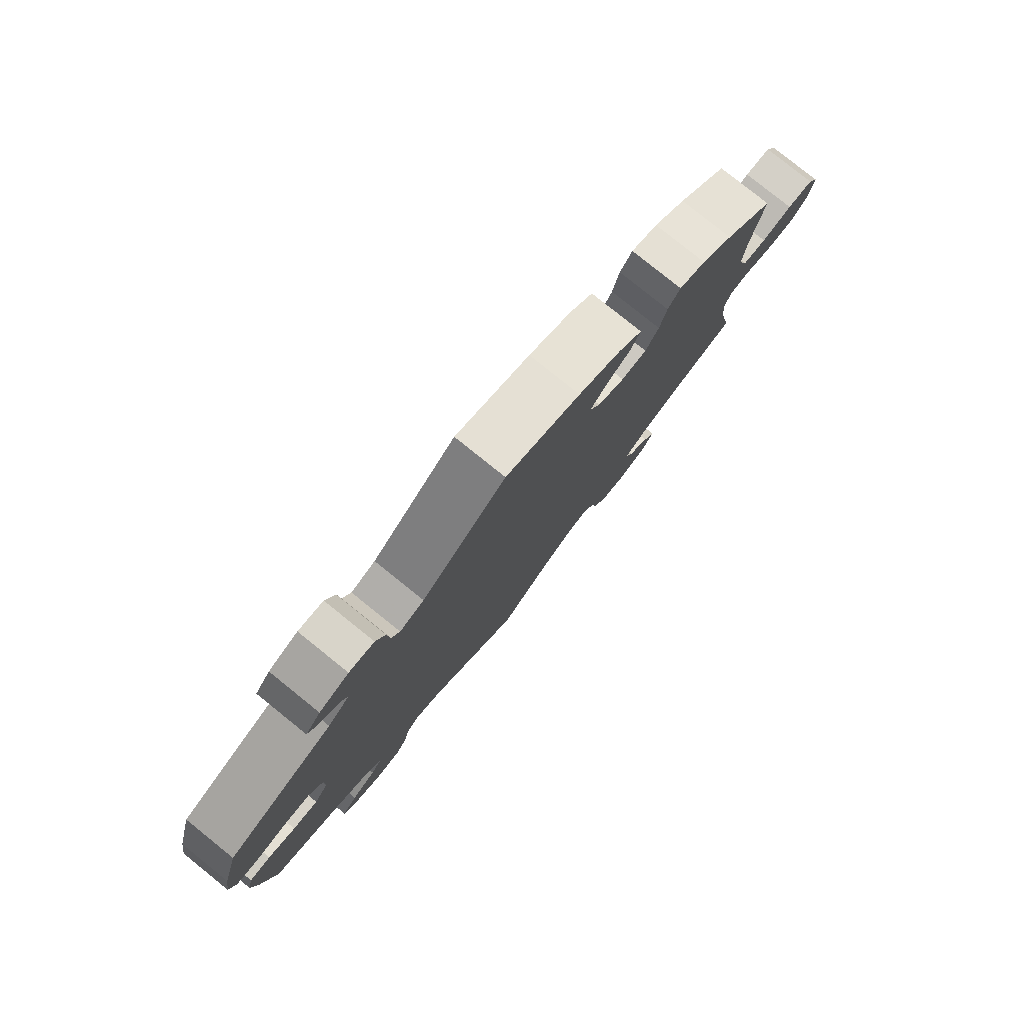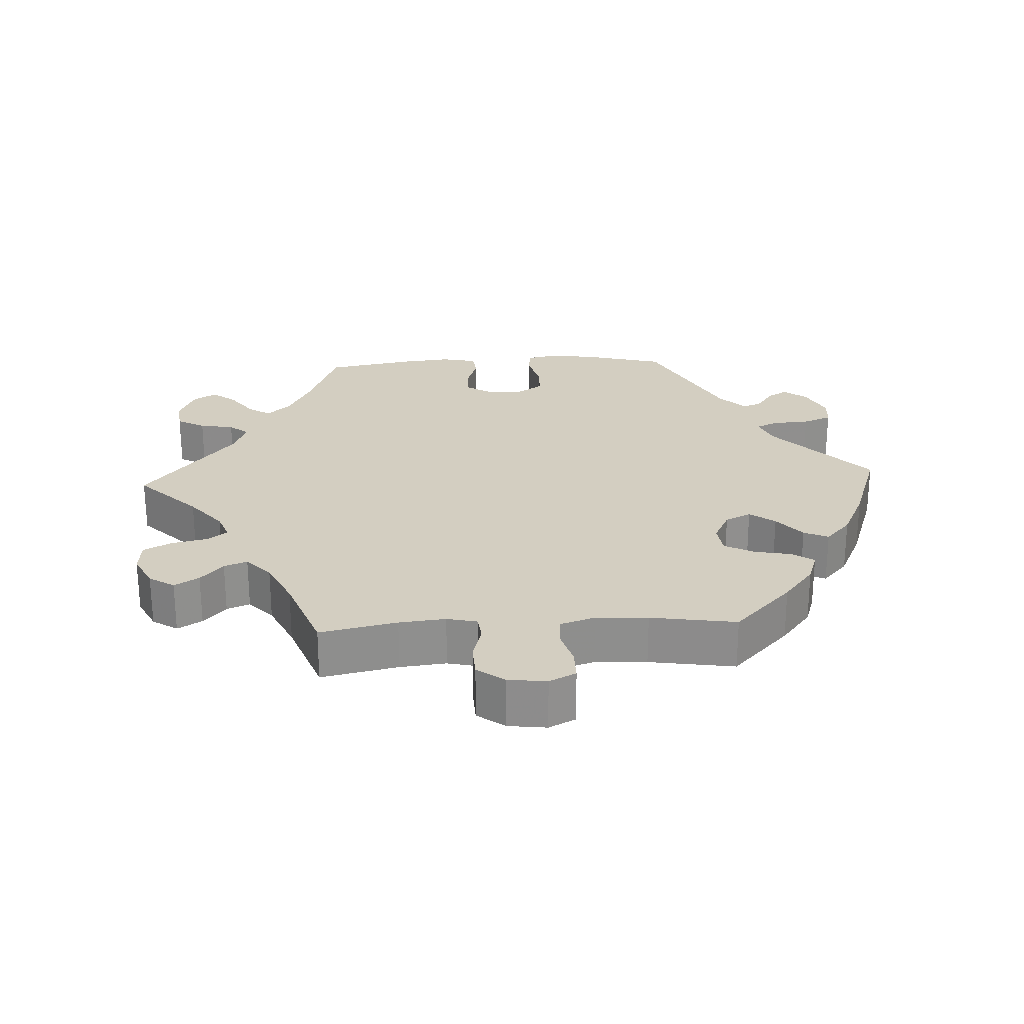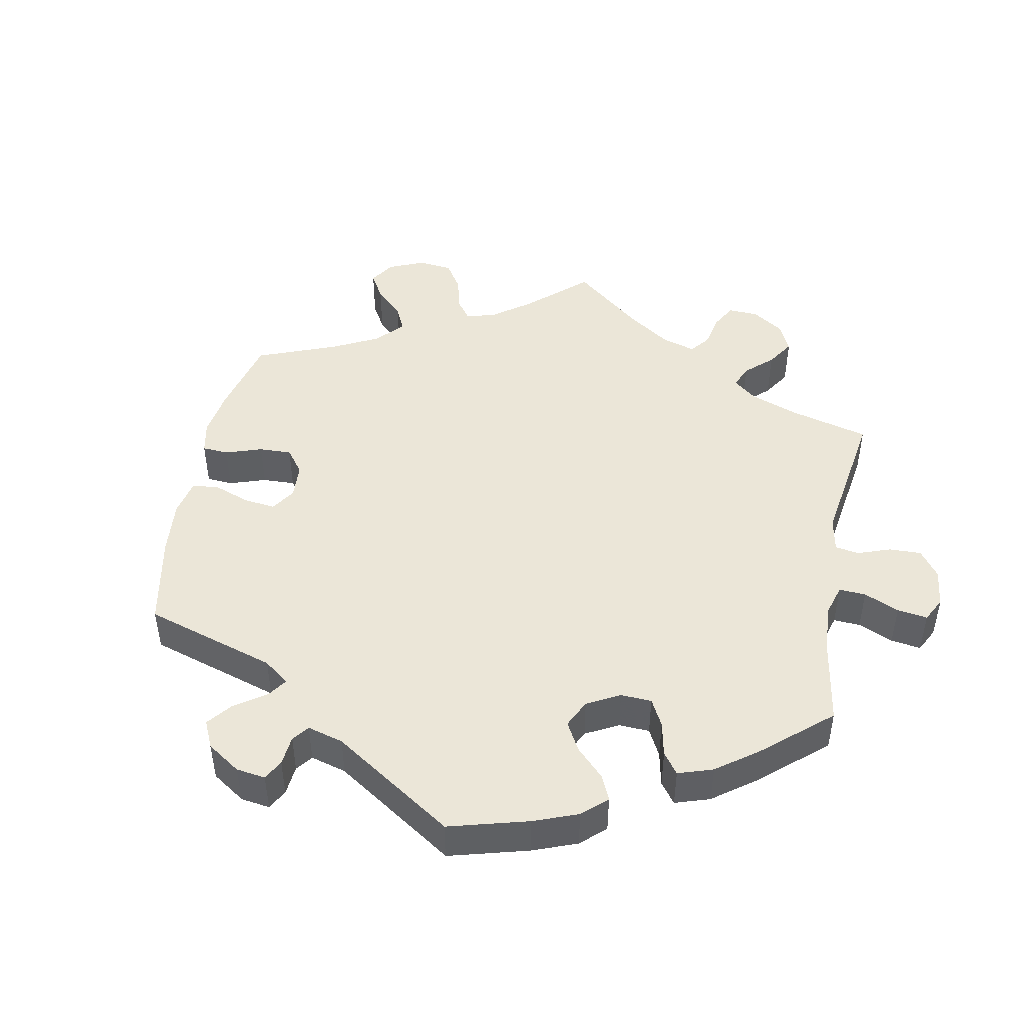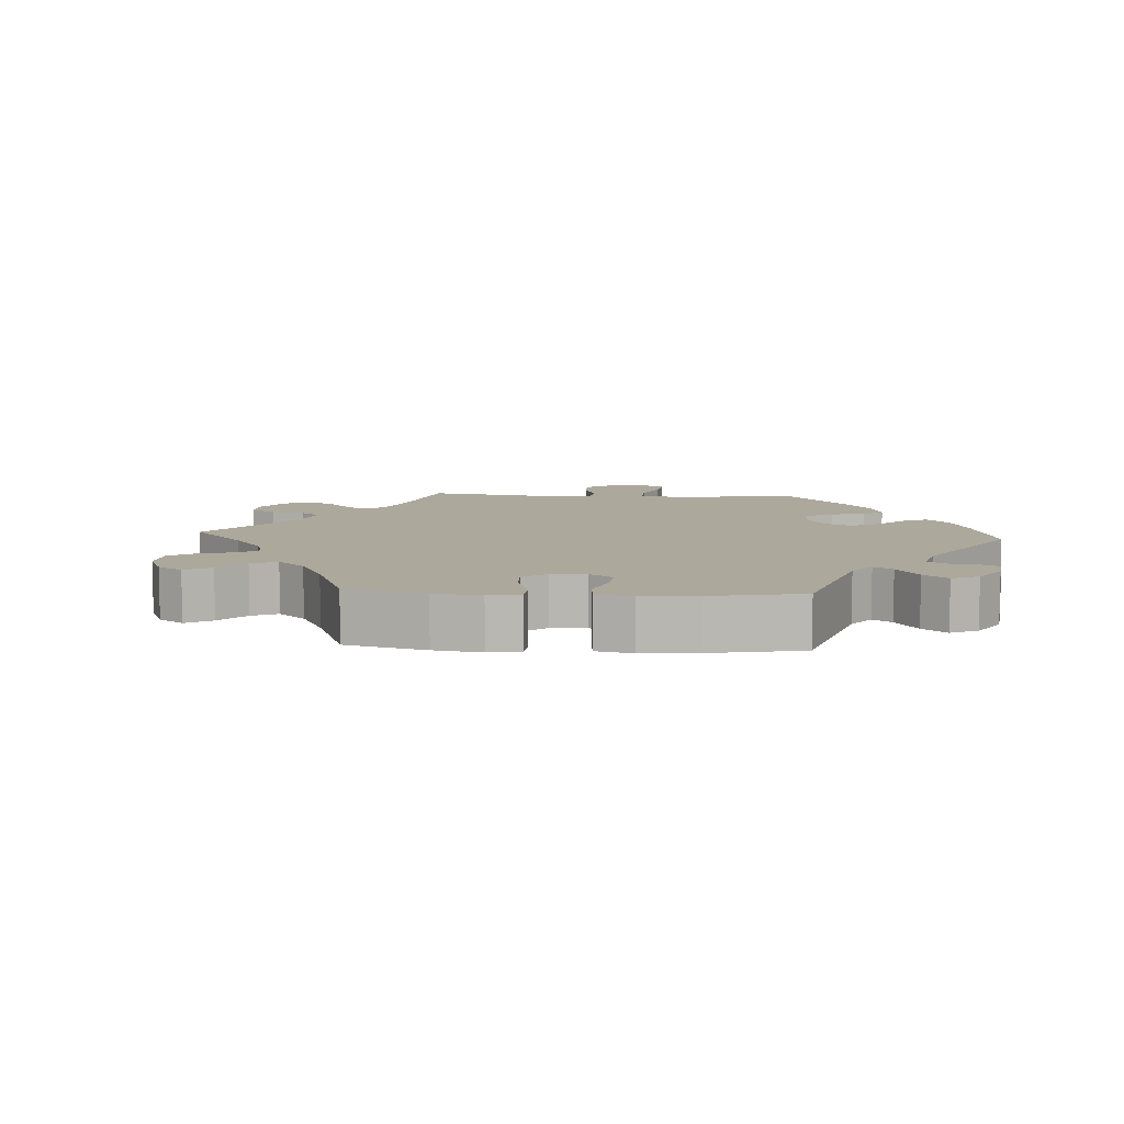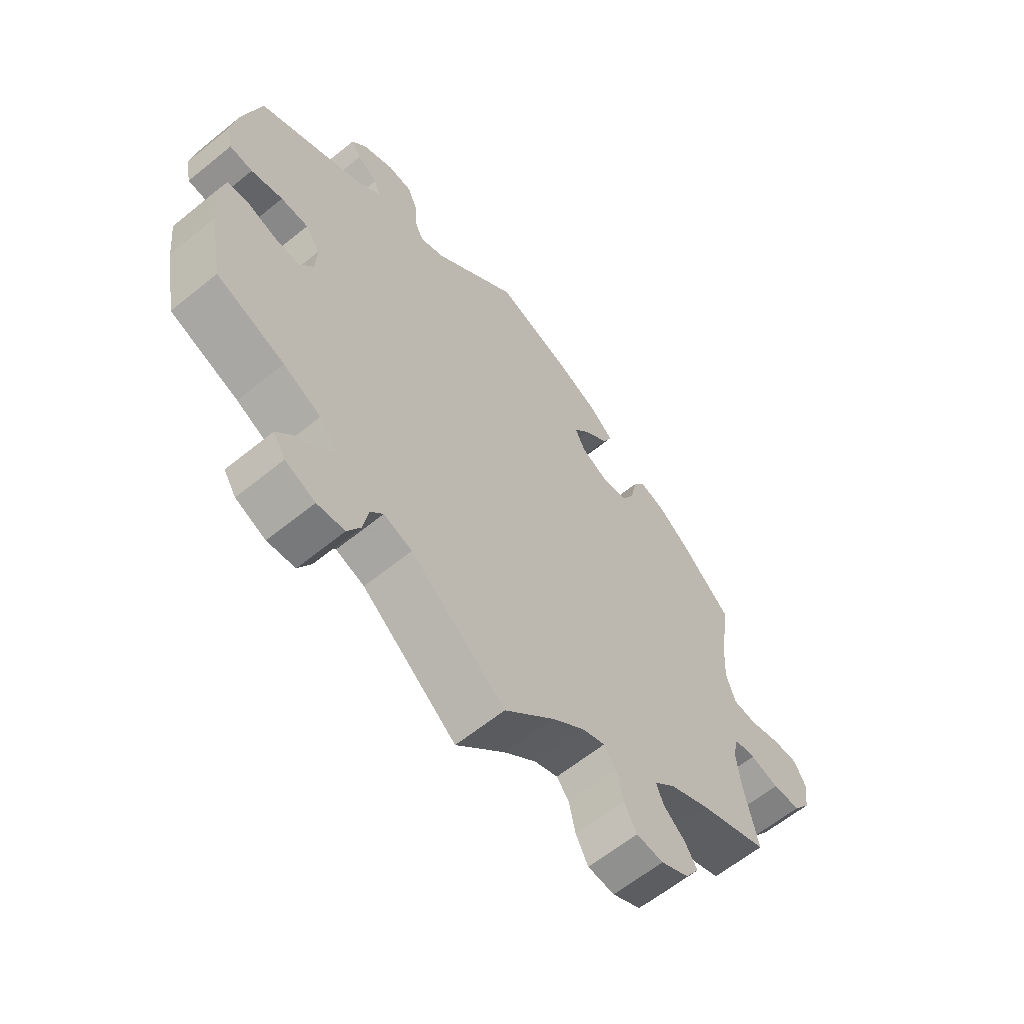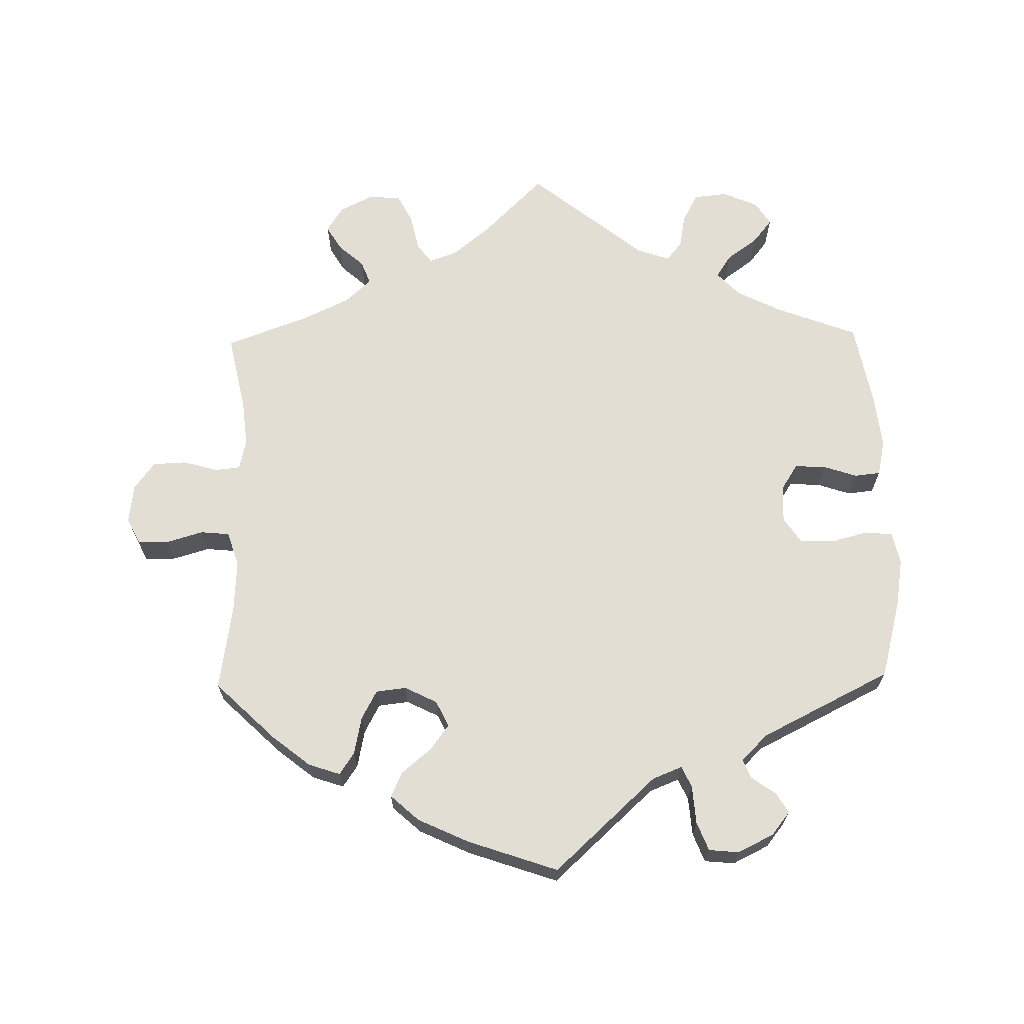
<metadata>
{"format":"obj","ext":"obj","renderer":"f3d","projection":"perspective","resolution":1024,"background":"white","views":[{"elev":80.0,"azim":128.8,"up":"+Z"},{"elev":25.1,"azim":-93.0,"up":"+Y"},{"elev":46.5,"azim":70.8,"up":"+Y"},{"elev":8.5,"azim":-26.2,"up":"+Y"},{"elev":-62.1,"azim":129.5,"up":"+Z"},{"elev":67.2,"azim":-1.1,"up":"+Y"}]}
</metadata>
<code>
v 0.53 0.07 0.177
v 0.541 0.07 0.11
v 0.531 0.07 0.064
v 0.492 0.07 0.06
v 0.438 0.07 0.074
v 0.391 0.07 0.073
v 0.366 0.07 0.036
v 0.368 0.07 -0.017
v 0.392 0.07 -0.054
v 0.436 0.07 -0.052
v 0.484 0.07 -0.036
v 0.521 0.07 -0.04
v 0.532 0.07 -0.091
v 0.524 0.07 -0.165
v 0.501 0.07 -0.288
v 0.385 0.07 -0.332
v 0.321 0.07 -0.364
v 0.289 0.07 -0.398
v 0.31 0.07 -0.43
v 0.354 0.07 -0.462
v 0.381 0.07 -0.496
v 0.36 0.07 -0.529
v 0.309 0.07 -0.551
v 0.262 0.07 -0.546
v 0.24 0.07 -0.506
v 0.231 0.07 -0.457
v 0.209 0.07 -0.43
v 0.161 0.07 -0.447
v 0 0.07 -0.577
v -0.084 0.07 -0.493
v -0.139 0.07 -0.448
v -0.179 0.07 -0.433
v -0.2 0.07 -0.461
v -0.211 0.07 -0.512
v -0.232 0.07 -0.553
v -0.278 0.07 -0.557
v -0.326 0.07 -0.533
v -0.349 0.07 -0.497
v -0.328 0.07 -0.462
v -0.292 0.07 -0.43
v -0.279 0.07 -0.397
v -0.316 0.07 -0.363
v -0.384 0.07 -0.331
v -0.501 0.07 -0.288
v -0.478 0.07 -0.178
v -0.471 0.07 -0.112
v -0.481 0.07 -0.069
v -0.517 0.07 -0.065
v -0.566 0.07 -0.079
v -0.614 0.07 -0.077
v -0.643 0.07 -0.038
v -0.65 0.07 0.017
v -0.631 0.07 0.055
v -0.587 0.07 0.055
v -0.535 0.07 0.04
v -0.494 0.07 0.044
v -0.478 0.07 0.093
v -0.482 0.07 0.167
v -0.501 0.07 0.289
v -0.416 0.07 0.371
v -0.362 0.07 0.414
v -0.317 0.07 0.429
v -0.296 0.07 0.398
v -0.285 0.07 0.344
v -0.263 0.07 0.303
v -0.22 0.07 0.298
v -0.174 0.07 0.321
v -0.156 0.07 0.358
v -0.183 0.07 0.394
v -0.225 0.07 0.429
v -0.241 0.07 0.464
v -0.201 0.07 0.5
v -0.128 0.07 0.534
v 0 0.07 0.578
v 0.145 0.07 0.445
v 0.187 0.07 0.428
v 0.201 0.07 0.458
v 0.205 0.07 0.512
v 0.221 0.07 0.553
v 0.264 0.07 0.557
v 0.315 0.07 0.532
v 0.341 0.07 0.499
v 0.324 0.07 0.471
v 0.289 0.07 0.446
v 0.278 0.07 0.419
v 0.316 0.07 0.382
v 0.5 0.07 0.29
v 0.53 0 0.177
v 0.541 0 0.11
v 0.531 0 0.064
v 0.492 0 0.06
v 0.438 0 0.074
v 0.391 0 0.073
v 0.366 0 0.036
v 0.368 0 -0.017
v 0.392 0 -0.054
v 0.436 0 -0.052
v 0.484 0 -0.036
v 0.521 0 -0.04
v 0.532 0 -0.091
v 0.524 0 -0.165
v 0.501 0 -0.288
v 0.385 0 -0.332
v 0.321 0 -0.364
v 0.289 0 -0.398
v 0.31 0 -0.43
v 0.354 0 -0.462
v 0.381 0 -0.496
v 0.36 0 -0.529
v 0.309 0 -0.551
v 0.262 0 -0.546
v 0.24 0 -0.506
v 0.231 0 -0.457
v 0.209 0 -0.43
v 0.161 0 -0.447
v 0 0 -0.577
v -0.084 0 -0.493
v -0.139 0 -0.448
v -0.179 0 -0.433
v -0.2 0 -0.461
v -0.211 0 -0.512
v -0.232 0 -0.553
v -0.278 0 -0.557
v -0.326 0 -0.533
v -0.349 0 -0.497
v -0.328 0 -0.462
v -0.292 0 -0.43
v -0.279 0 -0.397
v -0.316 0 -0.363
v -0.384 0 -0.331
v -0.501 0 -0.288
v -0.478 0 -0.178
v -0.471 0 -0.112
v -0.481 0 -0.069
v -0.517 0 -0.065
v -0.566 0 -0.079
v -0.614 0 -0.077
v -0.643 0 -0.038
v -0.65 0 0.017
v -0.631 0 0.055
v -0.587 0 0.055
v -0.535 0 0.04
v -0.494 0 0.044
v -0.478 0 0.093
v -0.482 0 0.167
v -0.501 0 0.289
v -0.416 0 0.371
v -0.362 0 0.414
v -0.317 0 0.429
v -0.296 0 0.398
v -0.285 0 0.344
v -0.263 0 0.303
v -0.22 0 0.298
v -0.174 0 0.321
v -0.156 0 0.358
v -0.183 0 0.394
v -0.225 0 0.429
v -0.241 0 0.464
v -0.201 0 0.5
v -0.128 0 0.534
v 0 0 0.578
v 0.145 0 0.445
v 0.187 0 0.428
v 0.201 0 0.458
v 0.205 0 0.512
v 0.221 0 0.553
v 0.264 0 0.557
v 0.315 0 0.532
v 0.341 0 0.499
v 0.324 0 0.471
v 0.289 0 0.446
v 0.278 0 0.419
v 0.316 0 0.382
v 0.5 0 0.29
f 86 87 1 2
f 85 86 2 3
f 81 82 83 84
f 81 84 85
f 80 81 85
f 77 78 79 80
f 76 77 80 85
f 72 73 74 75
f 72 75 76
f 69 70 71 72
f 68 69 72 76
f 67 68 76 85
f 61 62 63 64
f 61 64 65
f 58 59 60 61
f 57 58 61 65
f 56 57 65 66
f 52 53 54 55
f 52 55 56
f 51 52 56
f 48 49 50 51
f 47 48 51 56
f 46 47 56 66
f 43 44 45
f 42 43 45 46
f 41 42 46 66
f 37 38 39 40
f 37 40 41
f 36 37 41
f 33 34 35 36
f 32 33 36 41
f 28 29 30
f 27 28 30 31
f 23 24 25 26
f 23 26 27
f 22 23 27
f 19 20 21 22
f 18 19 22 27
f 17 18 27 31
f 13 14 15 16
f 10 11 12 13
f 9 10 13 16
f 8 9 16 17
f 85 3 4 5
f 85 5 6
f 67 85 6 7
f 32 41 66 67
f 17 31 32 67
f 7 8 17 67
f 89 88 174 173
f 90 89 173 172
f 171 170 169 168
f 172 171 168
f 172 168 167
f 167 166 165 164
f 172 167 164 163
f 162 161 160 159
f 163 162 159
f 159 158 157 156
f 163 159 156 155
f 172 163 155 154
f 151 150 149 148
f 152 151 148
f 148 147 146 145
f 152 148 145 144
f 153 152 144 143
f 142 141 140 139
f 143 142 139
f 143 139 138
f 138 137 136 135
f 143 138 135 134
f 153 143 134 133
f 132 131 130
f 133 132 130 129
f 153 133 129 128
f 127 126 125 124
f 128 127 124
f 128 124 123
f 123 122 121 120
f 128 123 120 119
f 117 116 115
f 118 117 115 114
f 113 112 111 110
f 114 113 110
f 114 110 109
f 109 108 107 106
f 114 109 106 105
f 118 114 105 104
f 103 102 101 100
f 100 99 98 97
f 103 100 97 96
f 104 103 96 95
f 92 91 90 172
f 93 92 172
f 94 93 172 154
f 154 153 128 119
f 154 119 118 104
f 154 104 95 94
f 1 88 89 2
f 2 89 90 3
f 3 90 91 4
f 4 91 92 5
f 5 92 93 6
f 6 93 94 7
f 7 94 95 8
f 8 95 96 9
f 9 96 97 10
f 10 97 98 11
f 11 98 99 12
f 12 99 100 13
f 13 100 101 14
f 14 101 102 15
f 15 102 103 16
f 16 103 104 17
f 17 104 105 18
f 18 105 106 19
f 19 106 107 20
f 20 107 108 21
f 21 108 109 22
f 22 109 110 23
f 23 110 111 24
f 24 111 112 25
f 25 112 113 26
f 26 113 114 27
f 27 114 115 28
f 28 115 116 29
f 29 116 117 30
f 30 117 118 31
f 31 118 119 32
f 32 119 120 33
f 33 120 121 34
f 34 121 122 35
f 35 122 123 36
f 36 123 124 37
f 37 124 125 38
f 38 125 126 39
f 39 126 127 40
f 40 127 128 41
f 41 128 129 42
f 42 129 130 43
f 43 130 131 44
f 44 131 132 45
f 45 132 133 46
f 46 133 134 47
f 47 134 135 48
f 48 135 136 49
f 49 136 137 50
f 50 137 138 51
f 51 138 139 52
f 52 139 140 53
f 53 140 141 54
f 54 141 142 55
f 55 142 143 56
f 56 143 144 57
f 57 144 145 58
f 58 145 146 59
f 59 146 147 60
f 60 147 148 61
f 61 148 149 62
f 62 149 150 63
f 63 150 151 64
f 64 151 152 65
f 65 152 153 66
f 66 153 154 67
f 67 154 155 68
f 68 155 156 69
f 69 156 157 70
f 70 157 158 71
f 71 158 159 72
f 72 159 160 73
f 73 160 161 74
f 74 161 162 75
f 75 162 163 76
f 76 163 164 77
f 77 164 165 78
f 78 165 166 79
f 79 166 167 80
f 80 167 168 81
f 81 168 169 82
f 82 169 170 83
f 83 170 171 84
f 84 171 172 85
f 85 172 173 86
f 86 173 174 87
f 87 174 88 1

</code>
